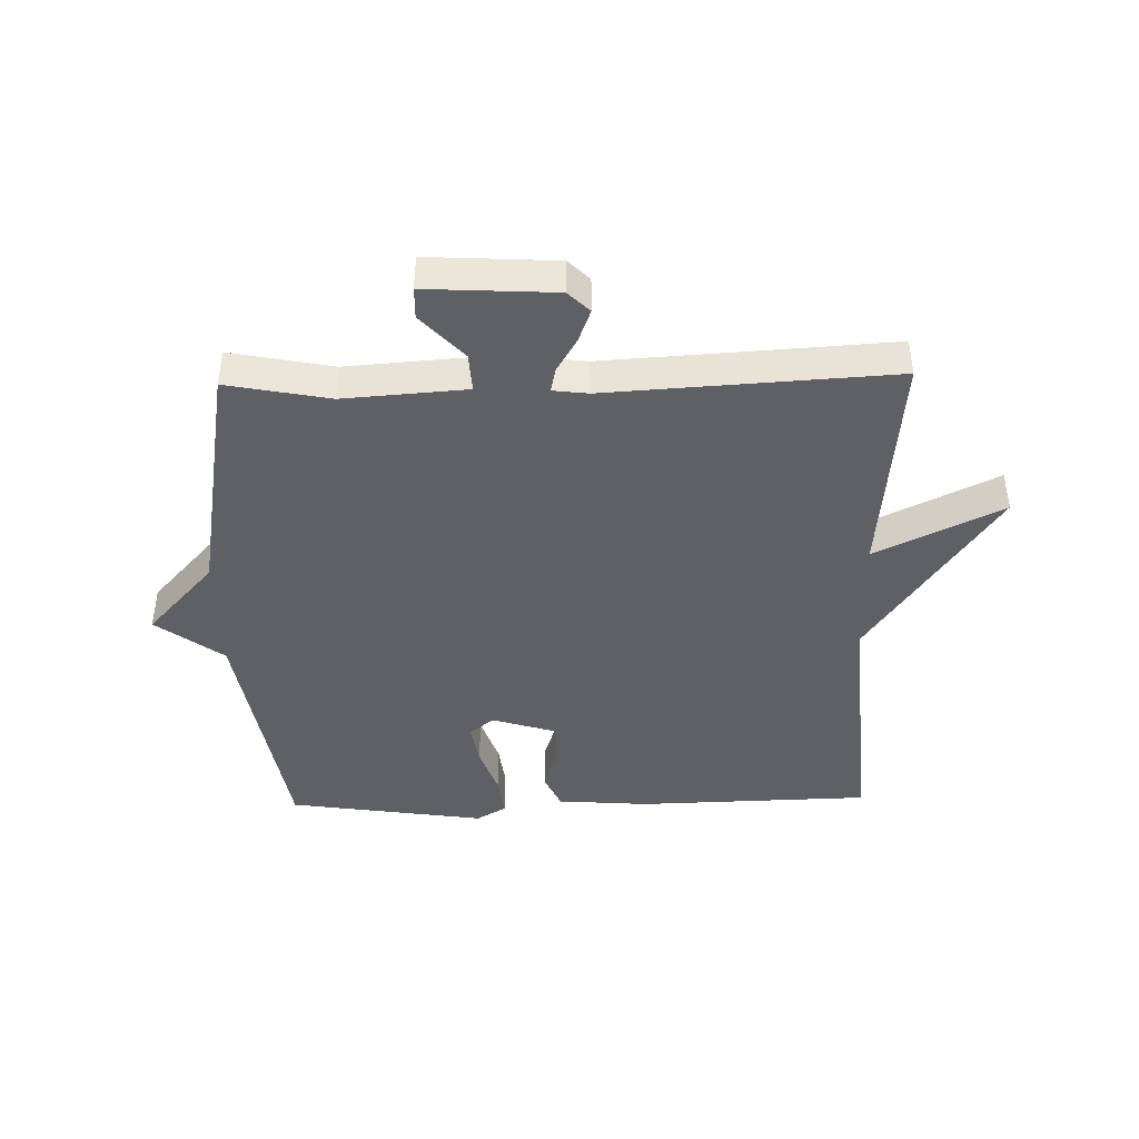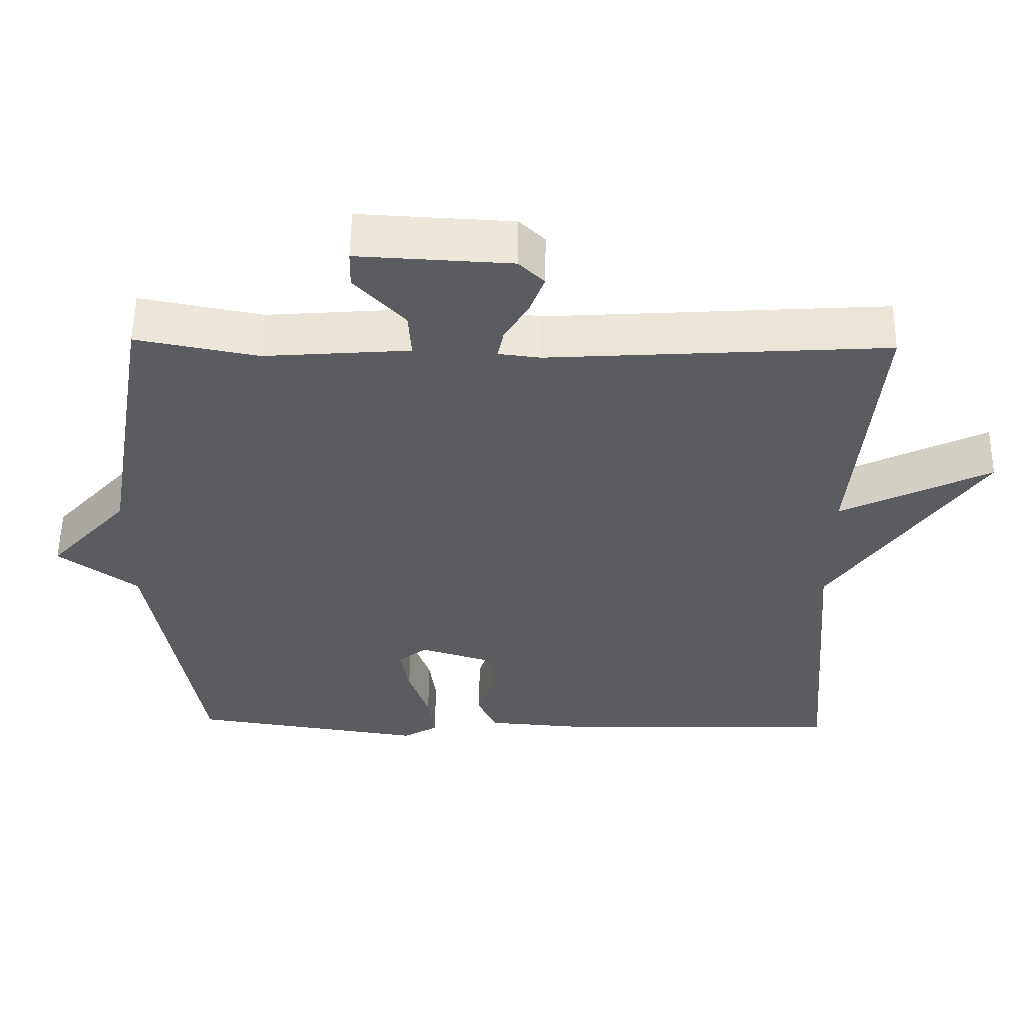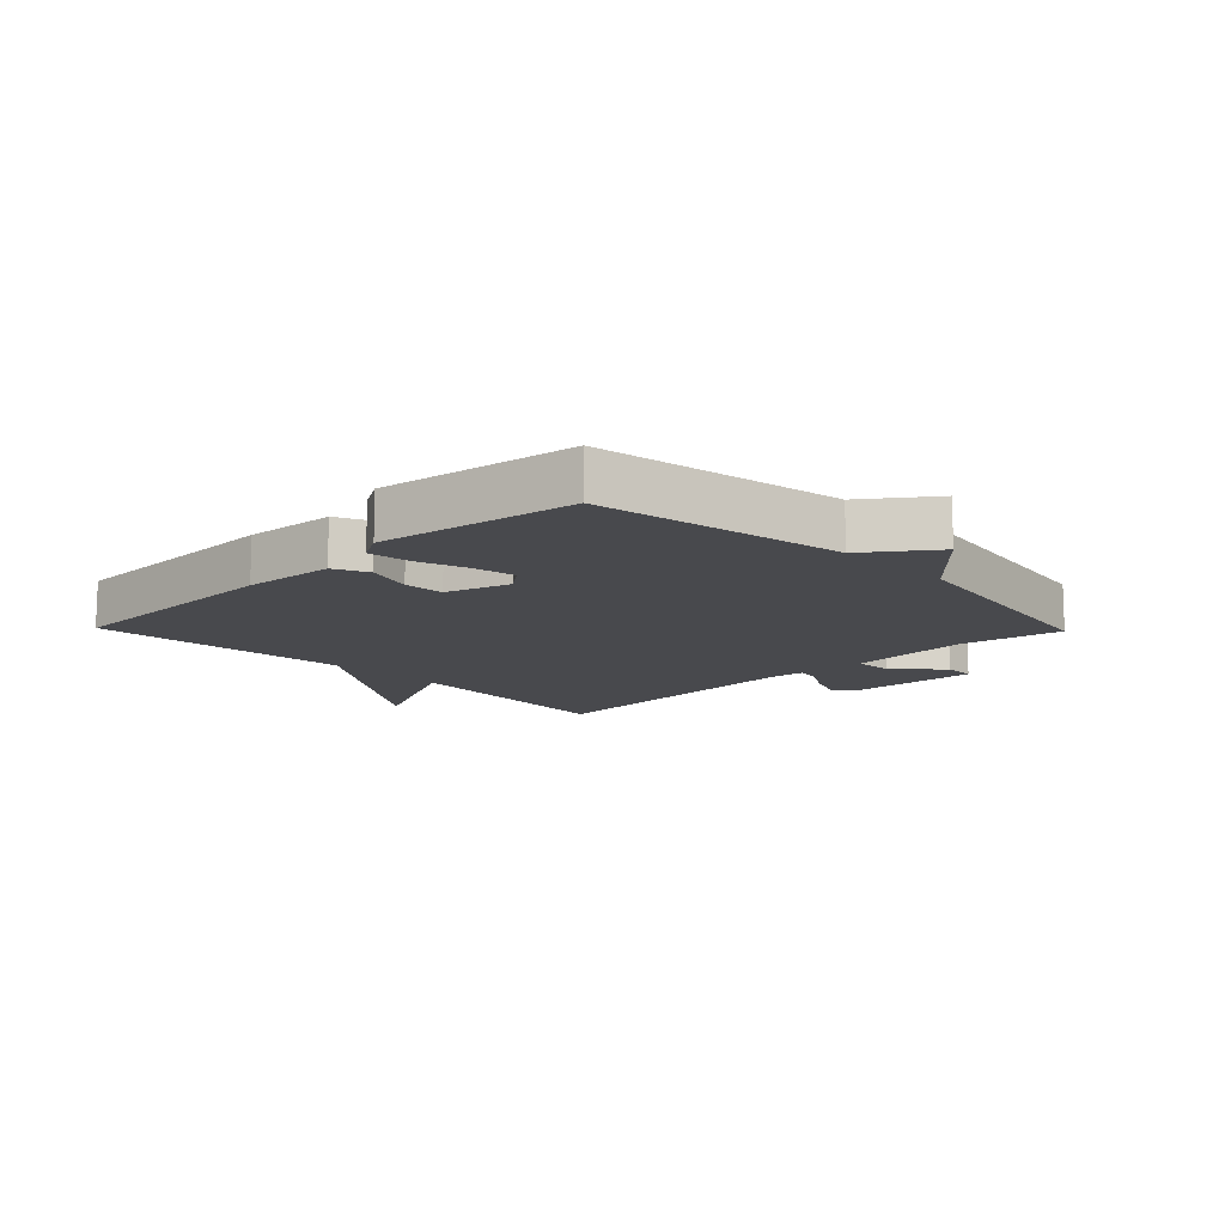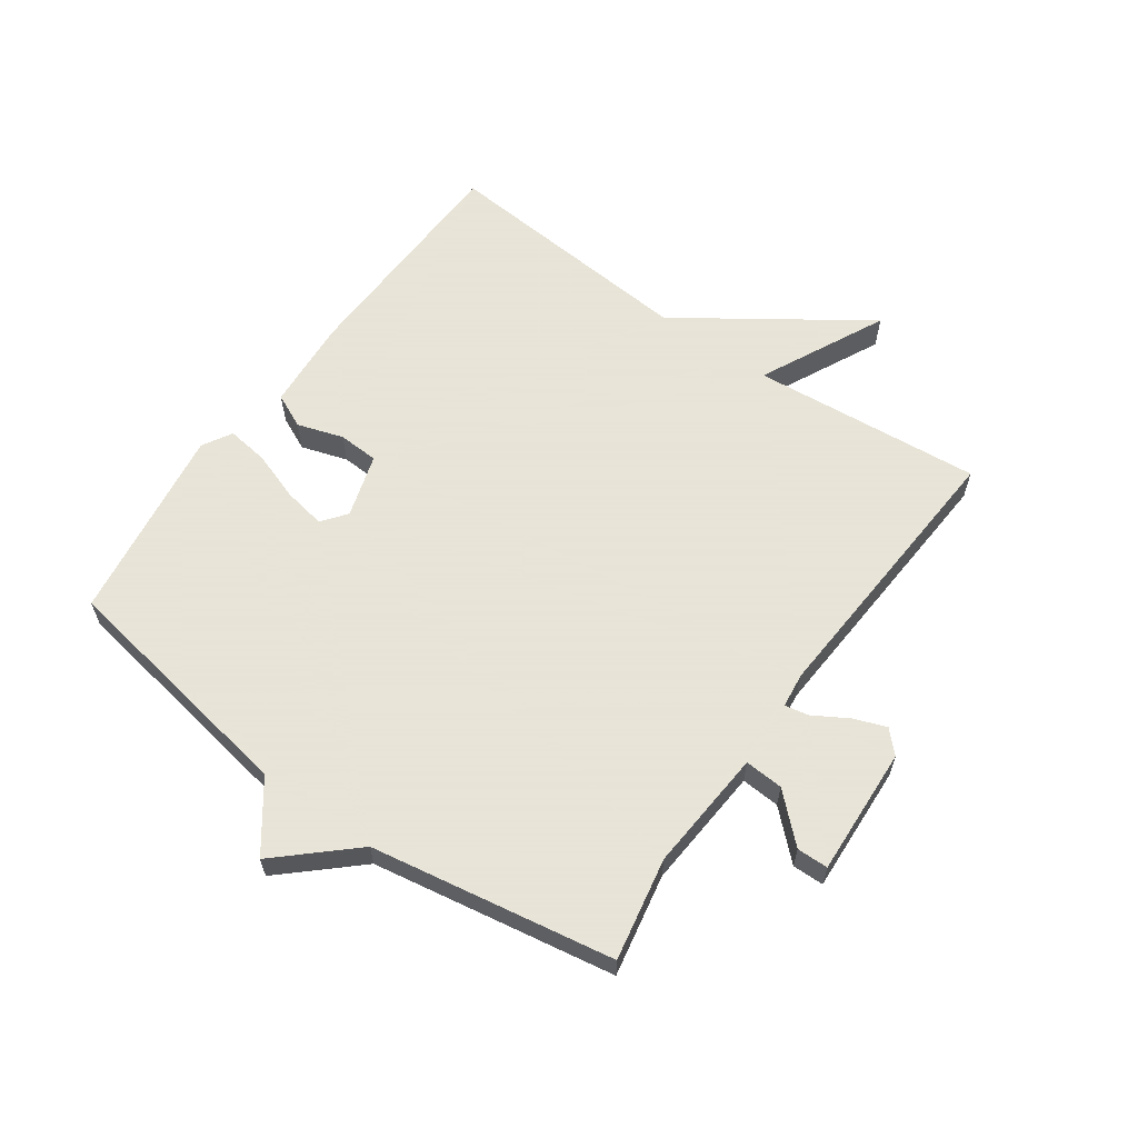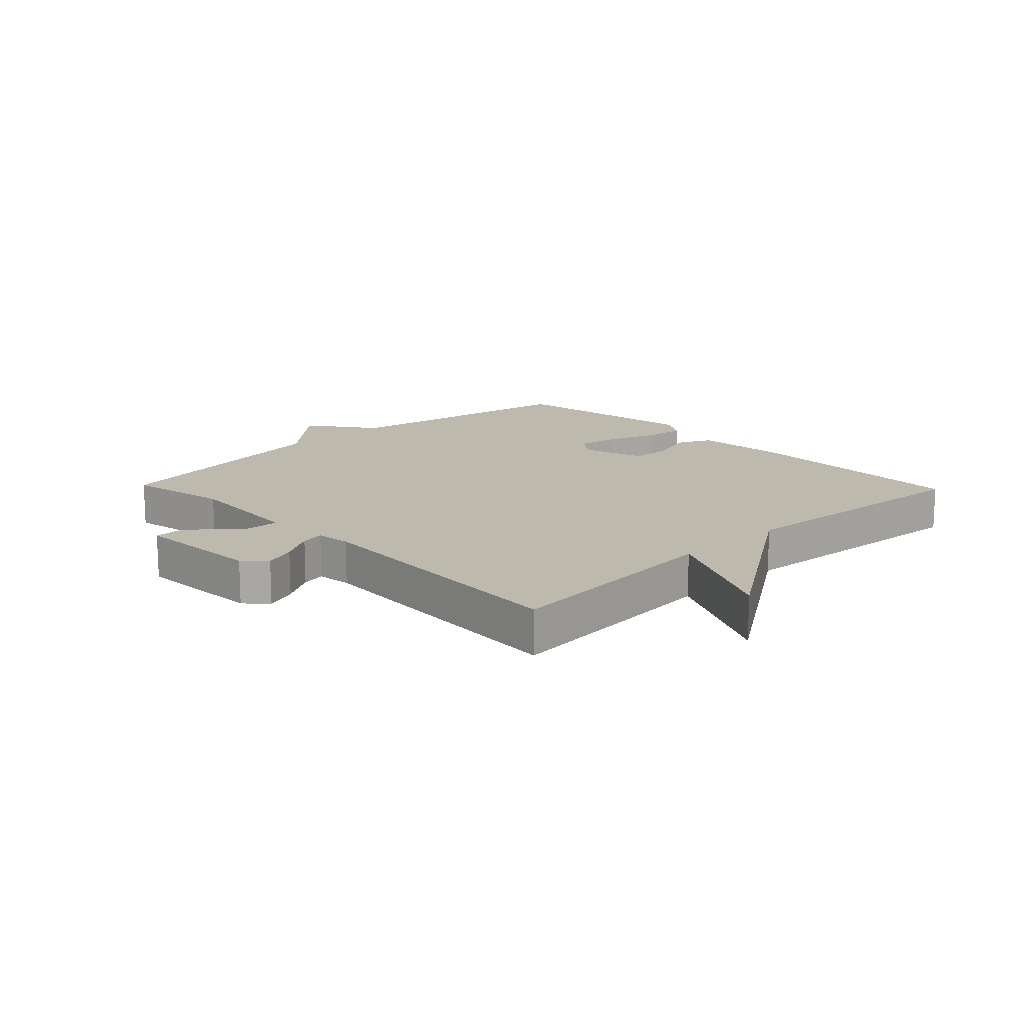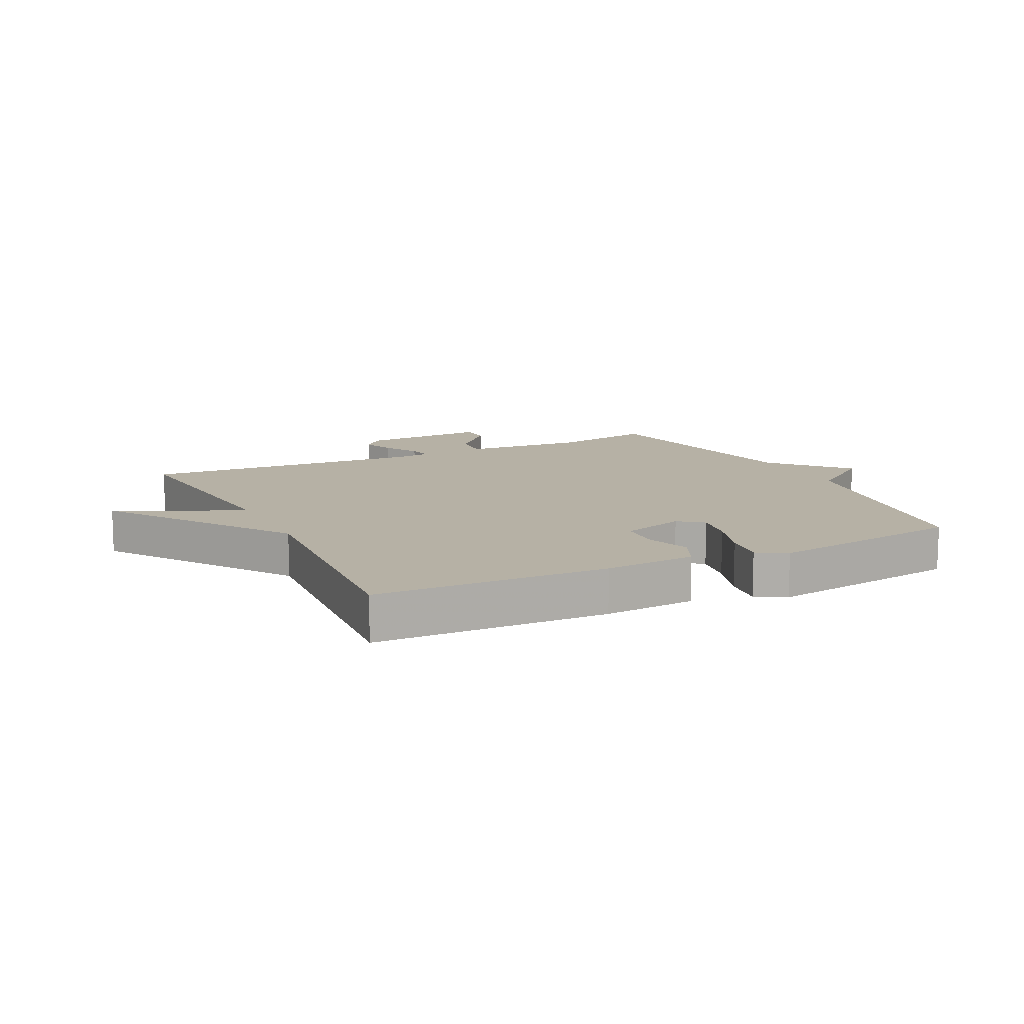
<metadata>
{"format":"obj","ext":"obj","renderer":"f3d","projection":"perspective","resolution":1024,"background":"white","views":[{"elev":-43.1,"azim":1.2,"up":"+Y"},{"elev":55.4,"azim":0.8,"up":"+Z"},{"elev":-12.5,"azim":-135.9,"up":"+Y"},{"elev":61.4,"azim":-54.6,"up":"+Y"},{"elev":15.2,"azim":46.2,"up":"+Y"},{"elev":12.0,"azim":153.7,"up":"+Y"}]}
</metadata>
<code>
v 0.5 0.07 0.5
v 0.466 0.07 0.124
v 0.672 0.07 0.224
v 0.466 0.07 -0.076
v 0.5 0.07 -0.5
v 0.12 0.07 -0.511
v -0.03 0.07 -0.5
v -0.056 0.07 -0.444
v -0.032 0.07 -0.369
v -0.035 0.07 -0.303
v -0.139 0.07 -0.271
v -0.179 0.07 -0.302
v -0.167 0.07 -0.37
v -0.139 0.07 -0.451
v -0.13 0.07 -0.519
v -0.178 0.07 -0.547
v -0.5 0.07 -0.5
v -0.568 0.07 -0.096
v -0.677 0.07 -0.016
v -0.568 0.07 0.104
v -0.5 0.07 0.5
v -0.333 0.07 0.468
v -0.133 0.07 0.483
v -0.137 0.07 0.546
v -0.206 0.07 0.62
v -0.205 0.07 0.671
v 0.005 0.07 0.66
v 0.04 0.07 0.626
v 0.02 0.07 0.573
v -0.013 0.07 0.517
v -0.021 0.07 0.478
v 0.036 0.07 0.471
v 0.5 0 0.5
v 0.466 0 0.124
v 0.672 0 0.224
v 0.466 0 -0.076
v 0.5 0 -0.5
v 0.12 0 -0.511
v -0.03 0 -0.5
v -0.056 0 -0.444
v -0.032 0 -0.369
v -0.035 0 -0.303
v -0.139 0 -0.271
v -0.179 0 -0.302
v -0.167 0 -0.37
v -0.139 0 -0.451
v -0.13 0 -0.519
v -0.178 0 -0.547
v -0.5 0 -0.5
v -0.568 0 -0.096
v -0.677 0 -0.016
v -0.568 0 0.104
v -0.5 0 0.5
v -0.333 0 0.468
v -0.133 0 0.483
v -0.137 0 0.546
v -0.206 0 0.62
v -0.205 0 0.671
v 0.005 0 0.66
v 0.04 0 0.626
v 0.02 0 0.573
v -0.013 0 0.517
v -0.021 0 0.478
v 0.036 0 0.471
f 28 29 30
f 27 28 30
f 26 27 30
f 25 26 30
f 24 25 30
f 23 24 30 31
f 22 23 31 32
f 20 21 22
f 18 19 20
f 17 18 20
f 16 17 20
f 15 16 20
f 14 15 20
f 13 14 20
f 12 13 20 22
f 11 12 22 32
f 7 8 9
f 6 7 9
f 5 6 9
f 4 5 9
f 4 9 10
f 3 4 10
f 2 3 10
f 10 11 32
f 2 10 32
f 1 2 32
f 62 61 60
f 62 60 59
f 62 59 58
f 62 58 57
f 62 57 56
f 63 62 56 55
f 64 63 55 54
f 54 53 52
f 52 51 50
f 52 50 49
f 52 49 48
f 52 48 47
f 52 47 46
f 52 46 45
f 54 52 45 44
f 64 54 44 43
f 41 40 39
f 41 39 38
f 41 38 37
f 41 37 36
f 42 41 36
f 42 36 35
f 42 35 34
f 64 43 42
f 64 42 34
f 64 34 33
f 1 33 34 2
f 2 34 35 3
f 3 35 36 4
f 4 36 37 5
f 5 37 38 6
f 6 38 39 7
f 7 39 40 8
f 8 40 41 9
f 9 41 42 10
f 10 42 43 11
f 11 43 44 12
f 12 44 45 13
f 13 45 46 14
f 14 46 47 15
f 15 47 48 16
f 16 48 49 17
f 17 49 50 18
f 18 50 51 19
f 19 51 52 20
f 20 52 53 21
f 21 53 54 22
f 22 54 55 23
f 23 55 56 24
f 24 56 57 25
f 25 57 58 26
f 26 58 59 27
f 27 59 60 28
f 28 60 61 29
f 29 61 62 30
f 30 62 63 31
f 31 63 64 32
f 32 64 33 1

</code>
